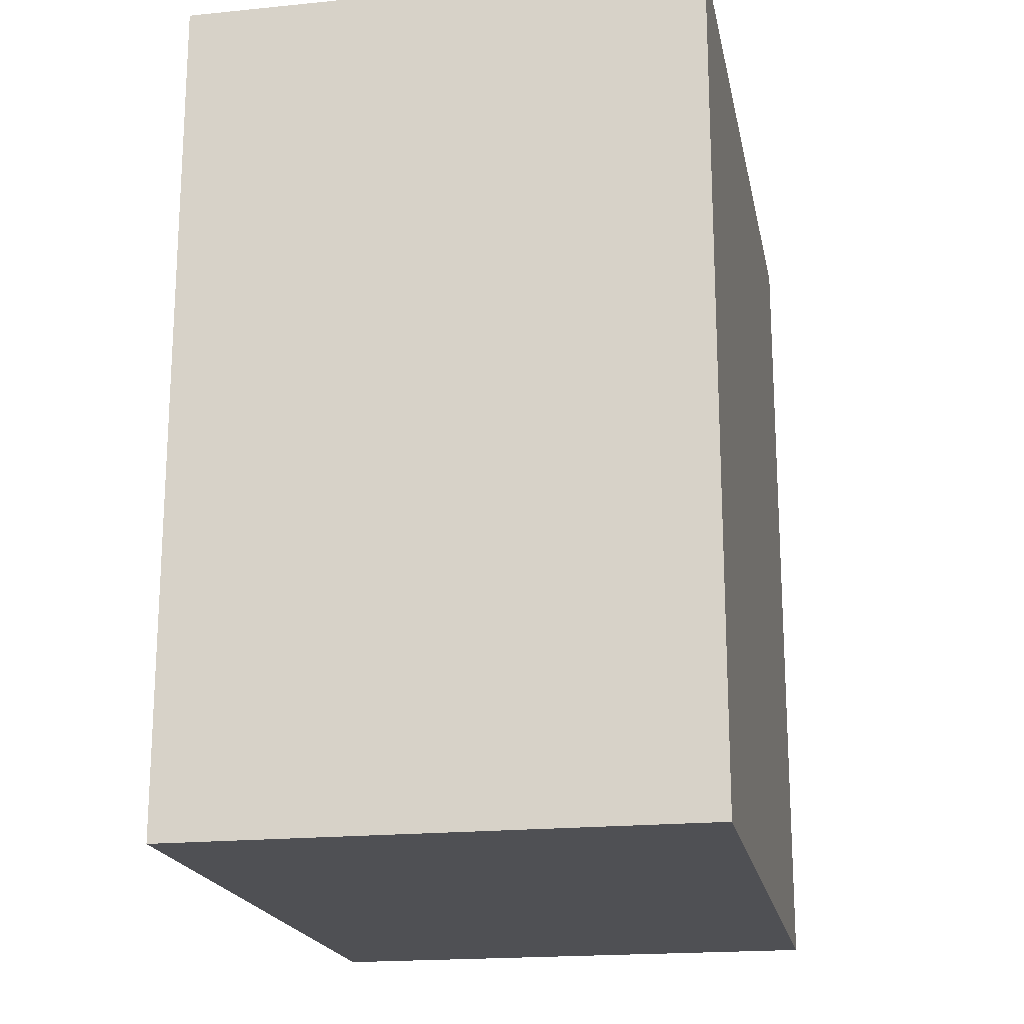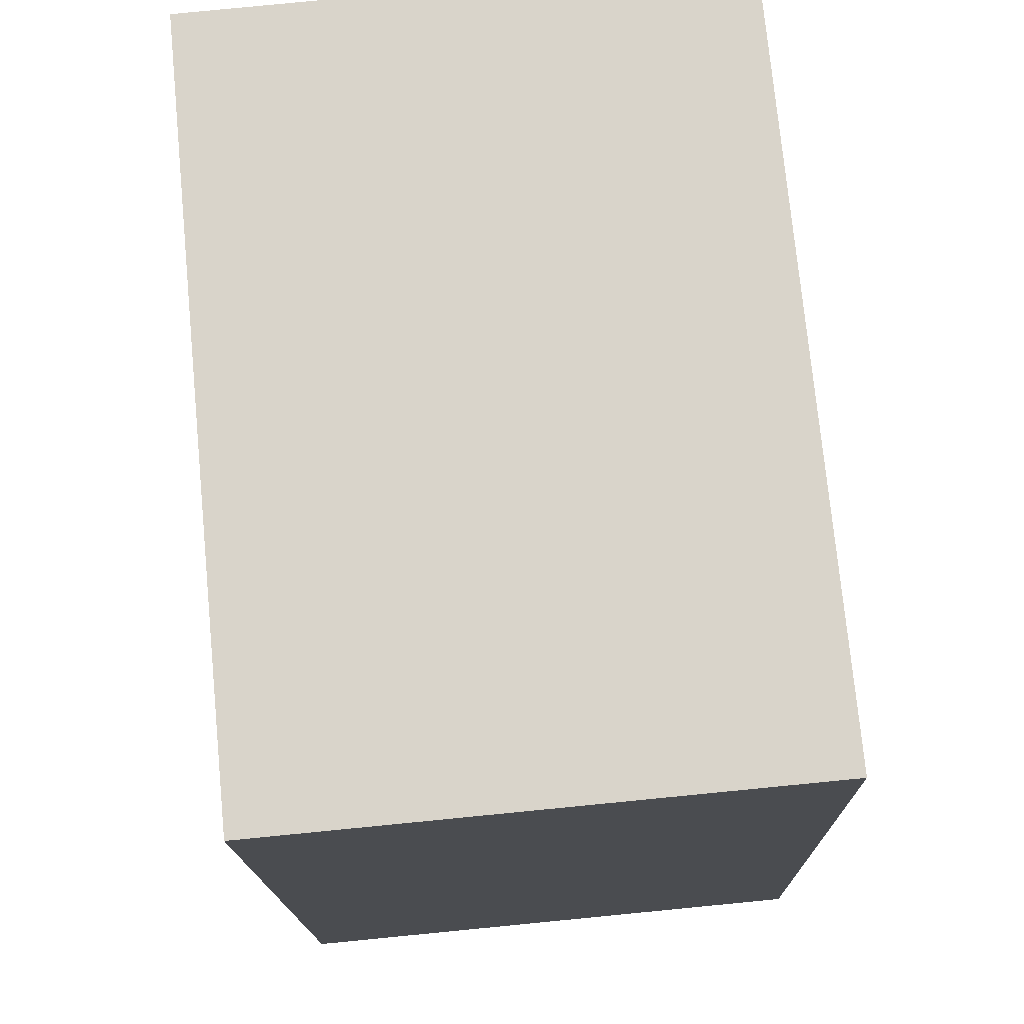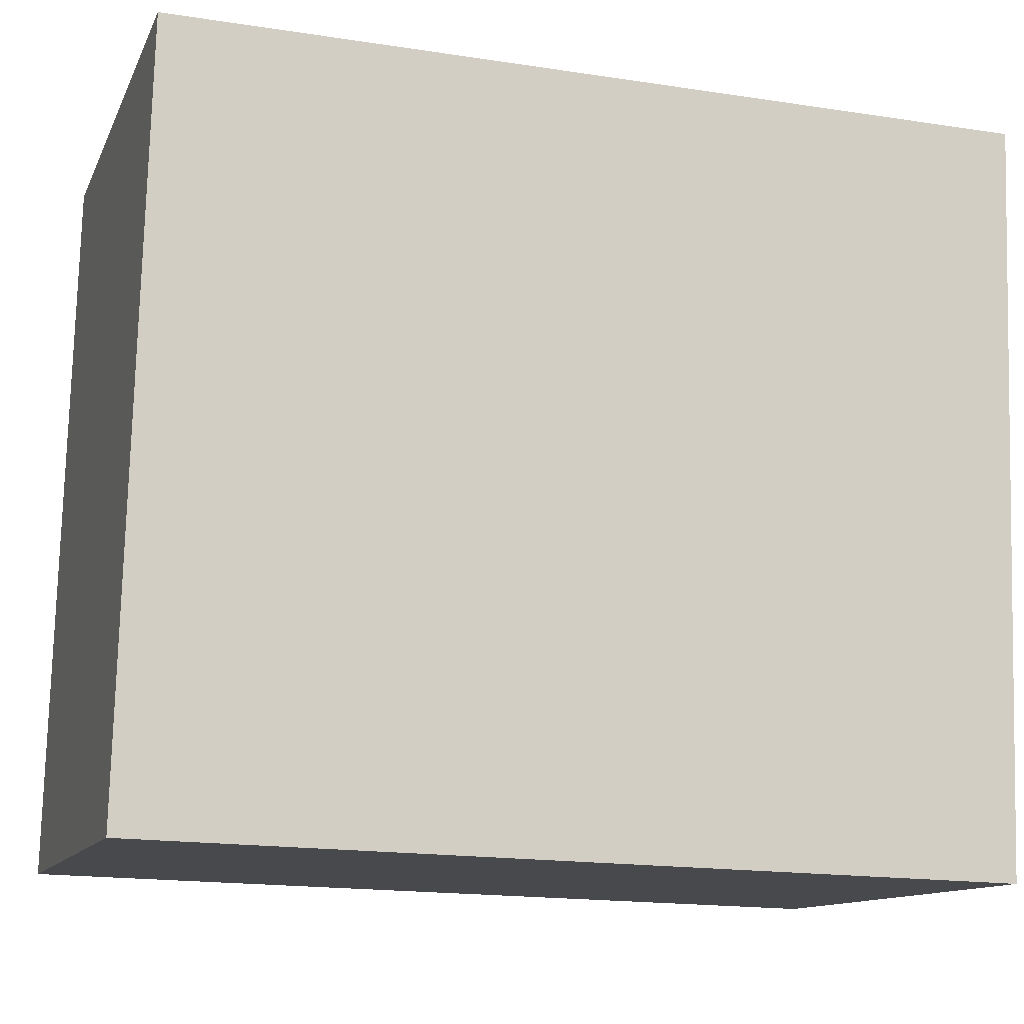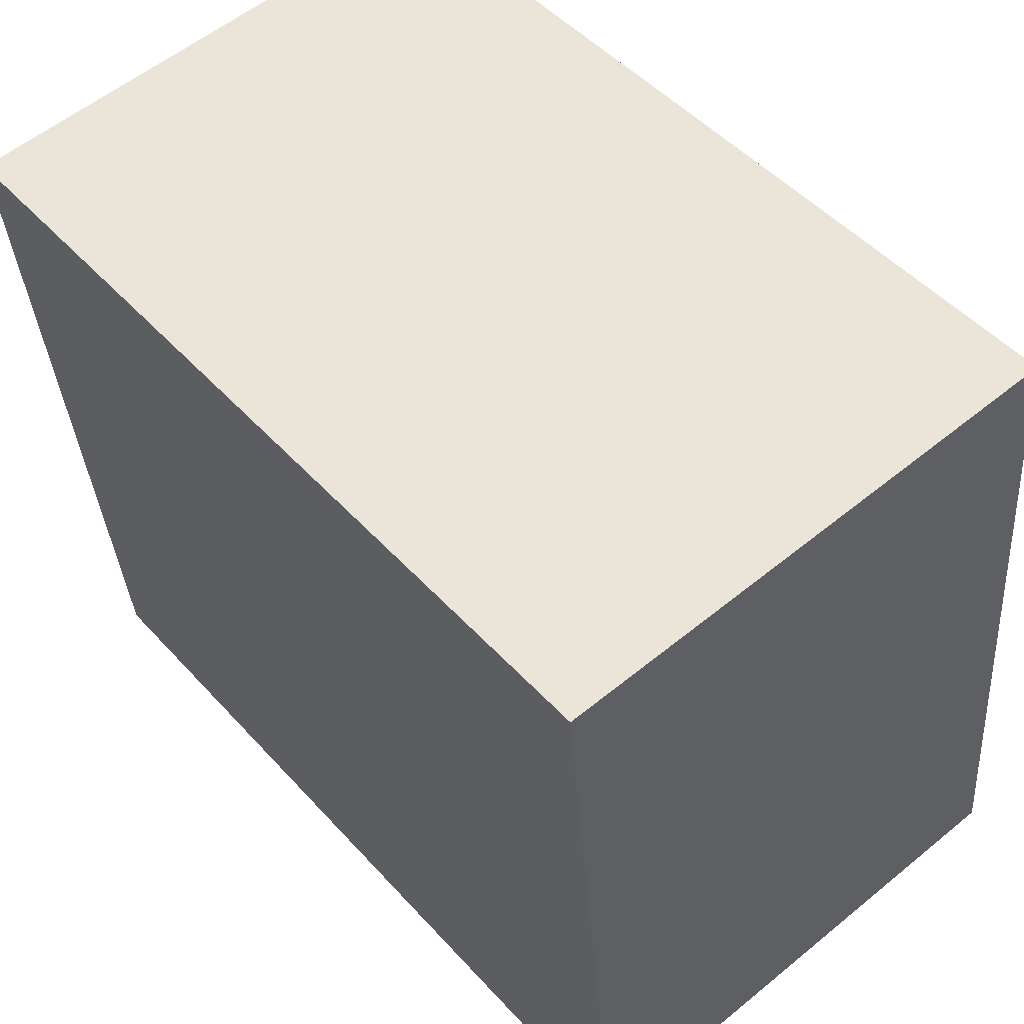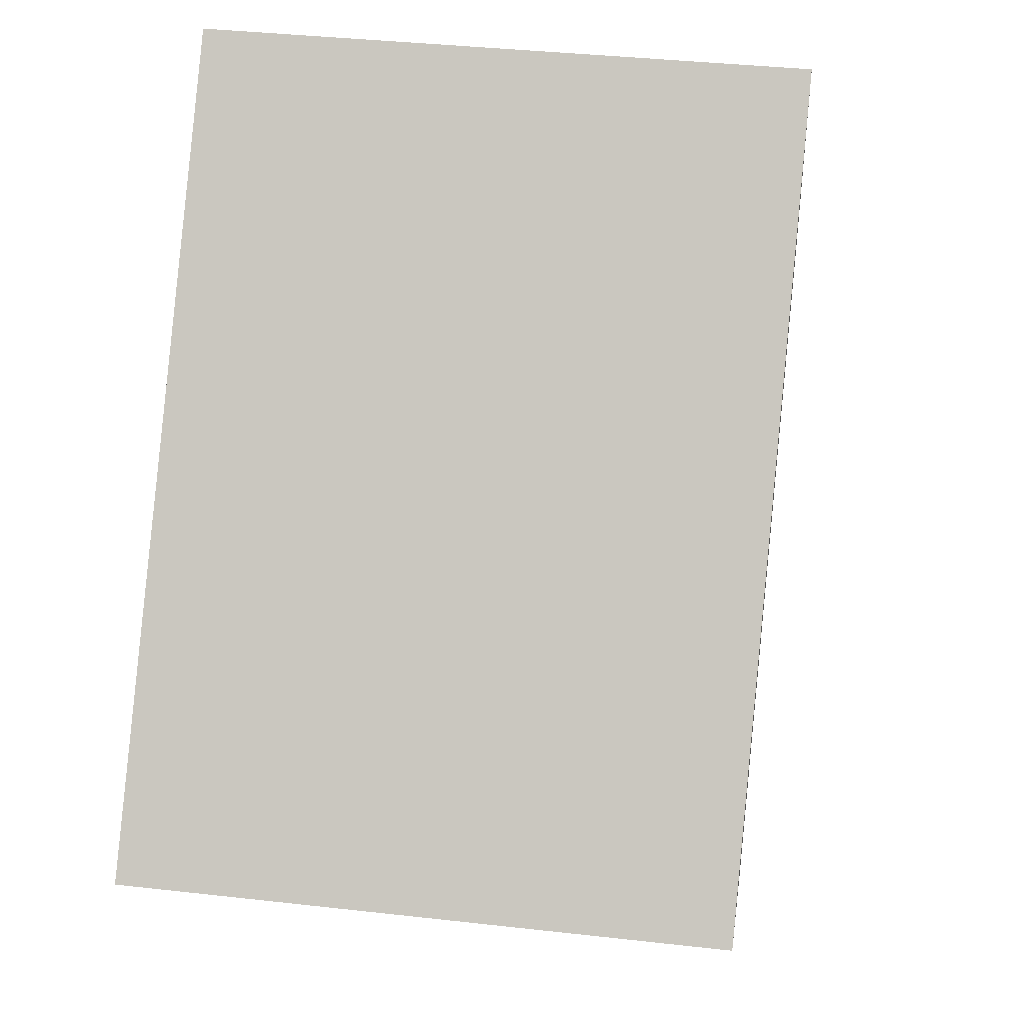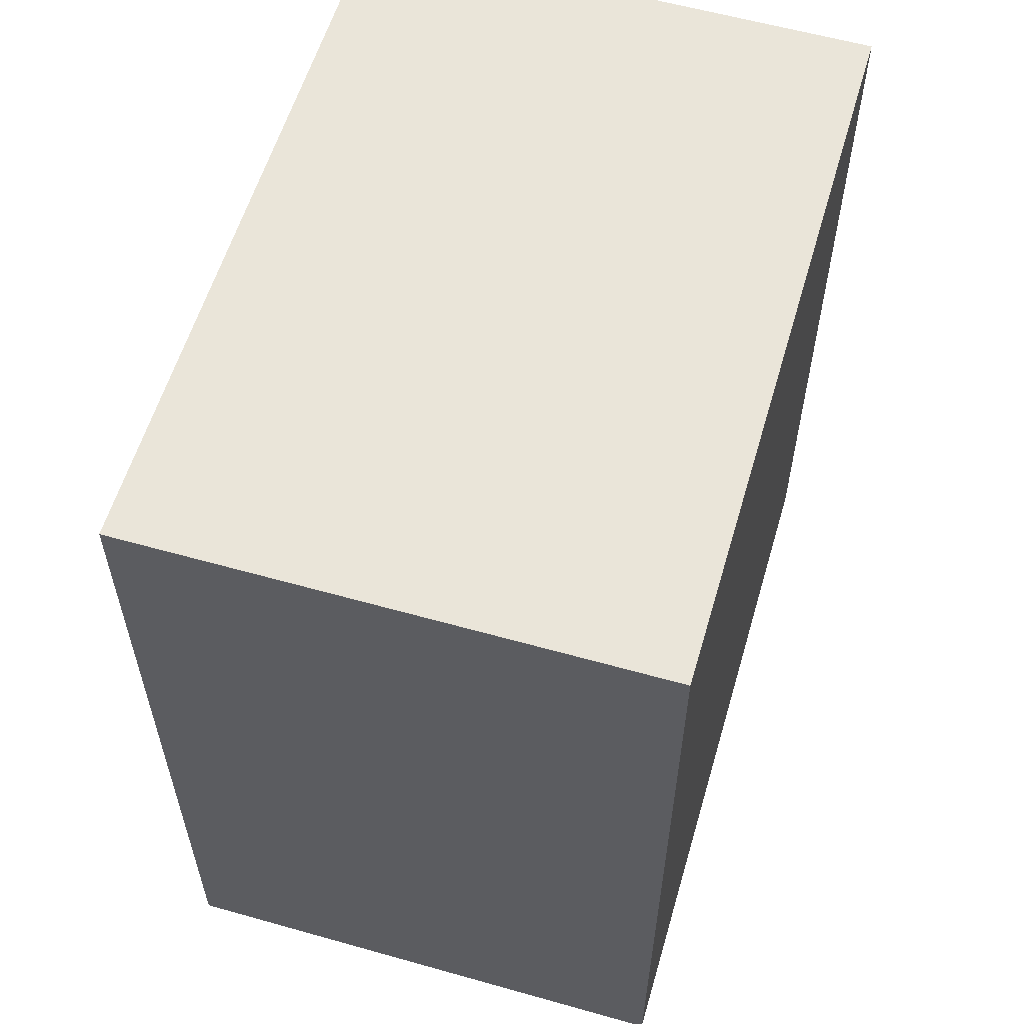
<metadata>
{"format":"obj","ext":"obj","renderer":"f3d","projection":"perspective","resolution":1024,"background":"white","views":[{"elev":-19.2,"azim":-174.7,"up":"+Y"},{"elev":-15.5,"azim":1.1,"up":"+Z"},{"elev":-17.5,"azim":-106.9,"up":"+Z"},{"elev":49.0,"azim":-40.0,"up":"+Z"},{"elev":-3.8,"azim":-174.3,"up":"+Z"},{"elev":58.5,"azim":10.9,"up":"+Y"}]}
</metadata>
<code>
v  0.894 10.64 -9.258
v  6.566 10.64 0.612
v  7.445 10.64 -8.63
v  0 10.64 6.516e-16
v  7.445 5.284e-16 -8.63
v  0.894 5.669e-16 -9.258
v  0 0 0
v  6.566 -3.747e-17 0.612
g defaultobject
f 1 2 3
f 2 1 4
f 5 1 3
f 1 5 6
f 6 4 1
f 4 6 7
f 7 2 4
f 2 7 8
f 8 3 2
f 3 8 5
f 5 7 6
f 7 5 8

</code>
